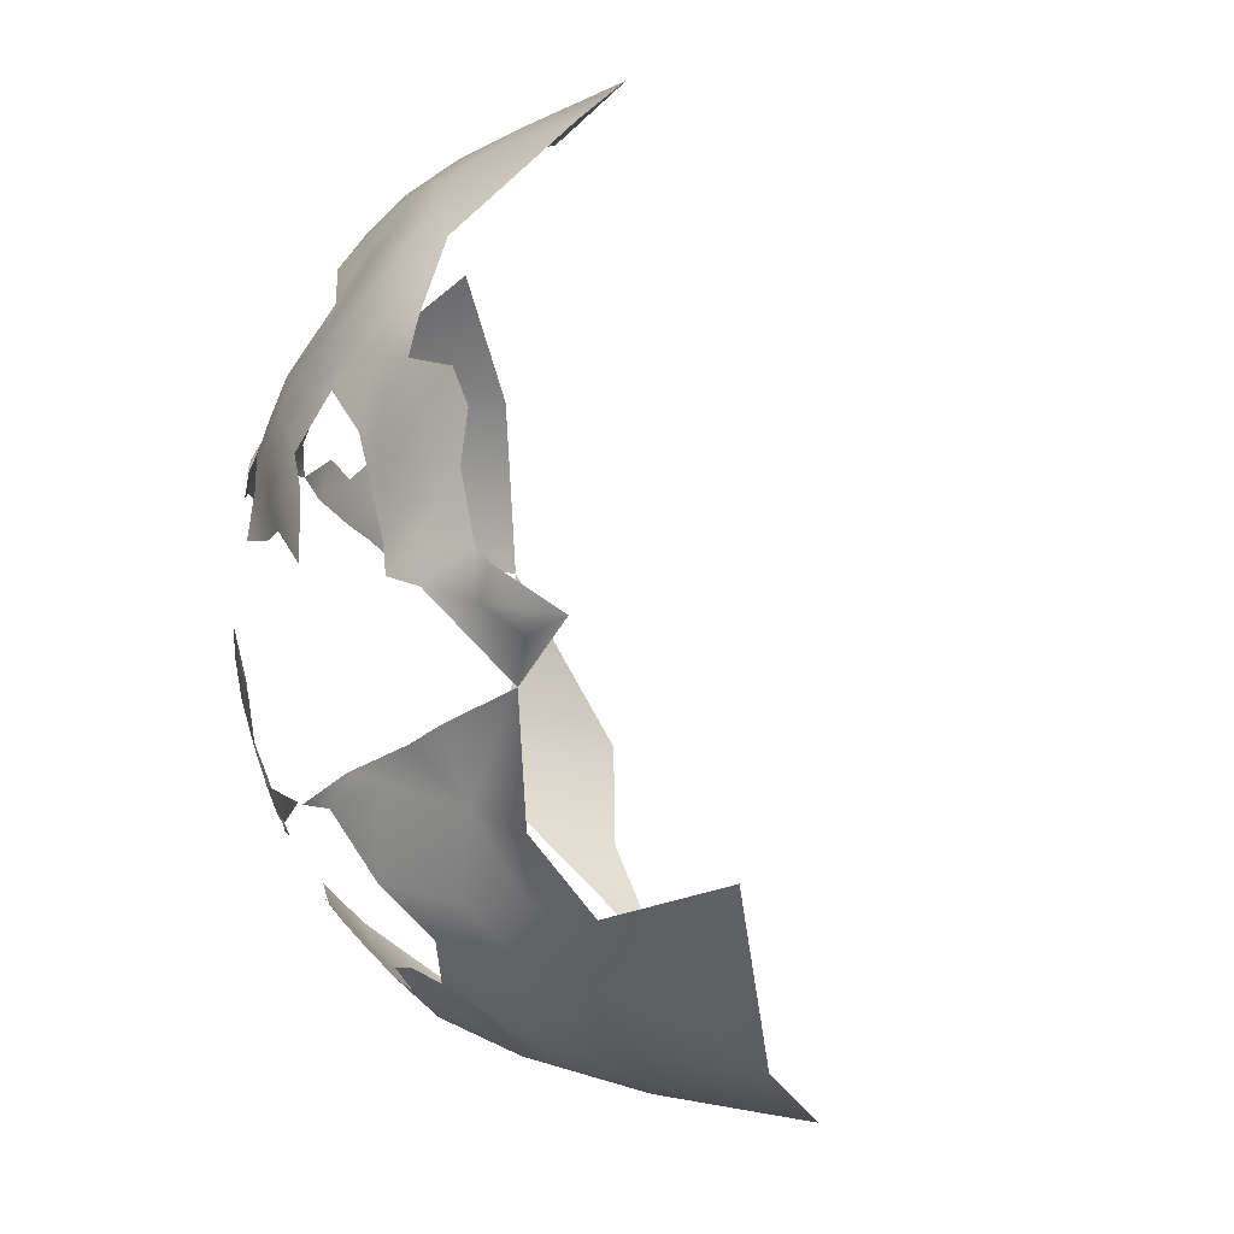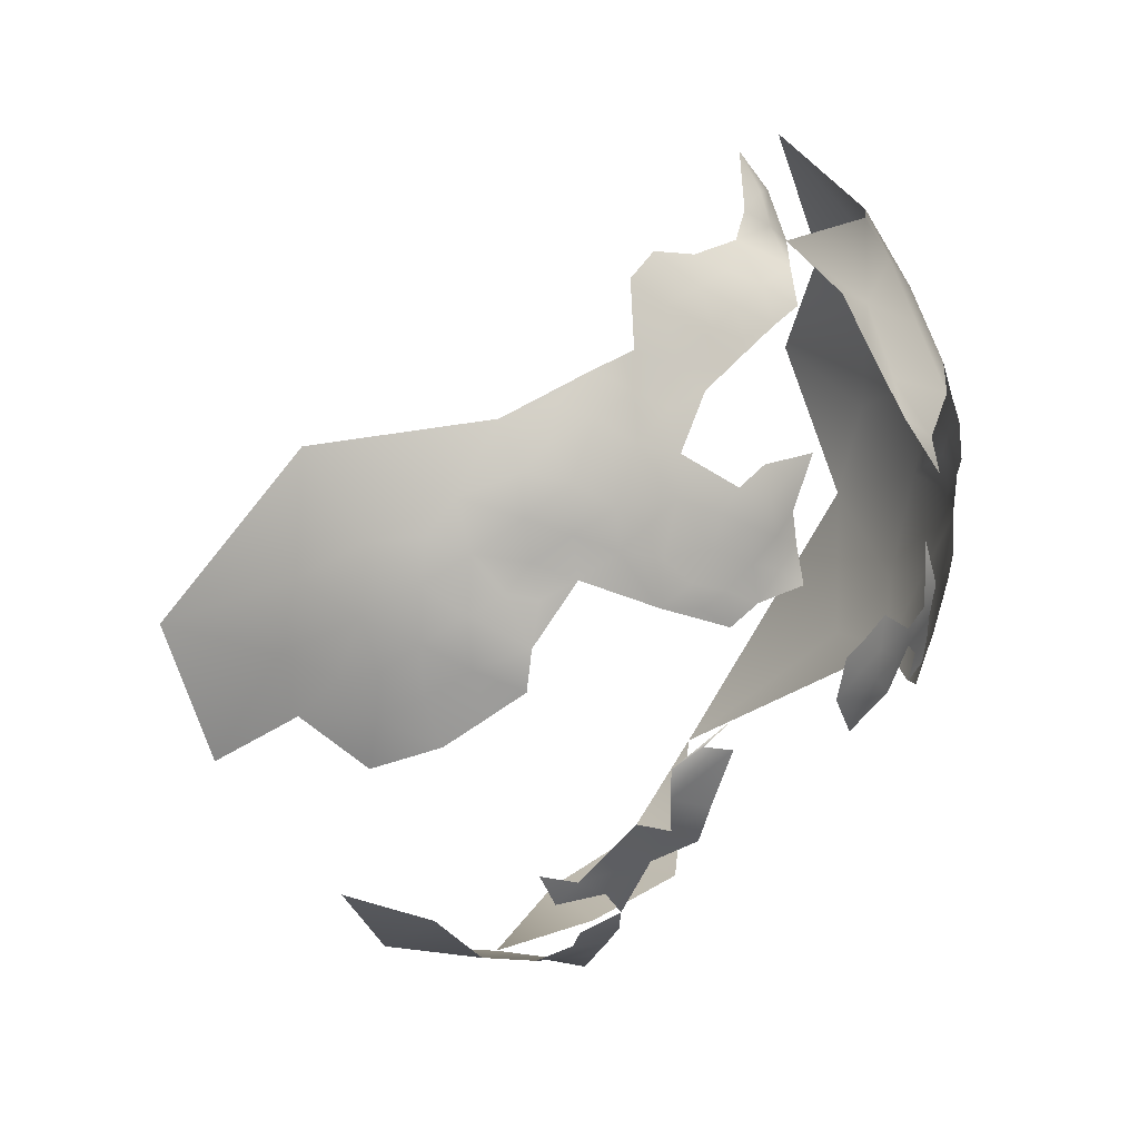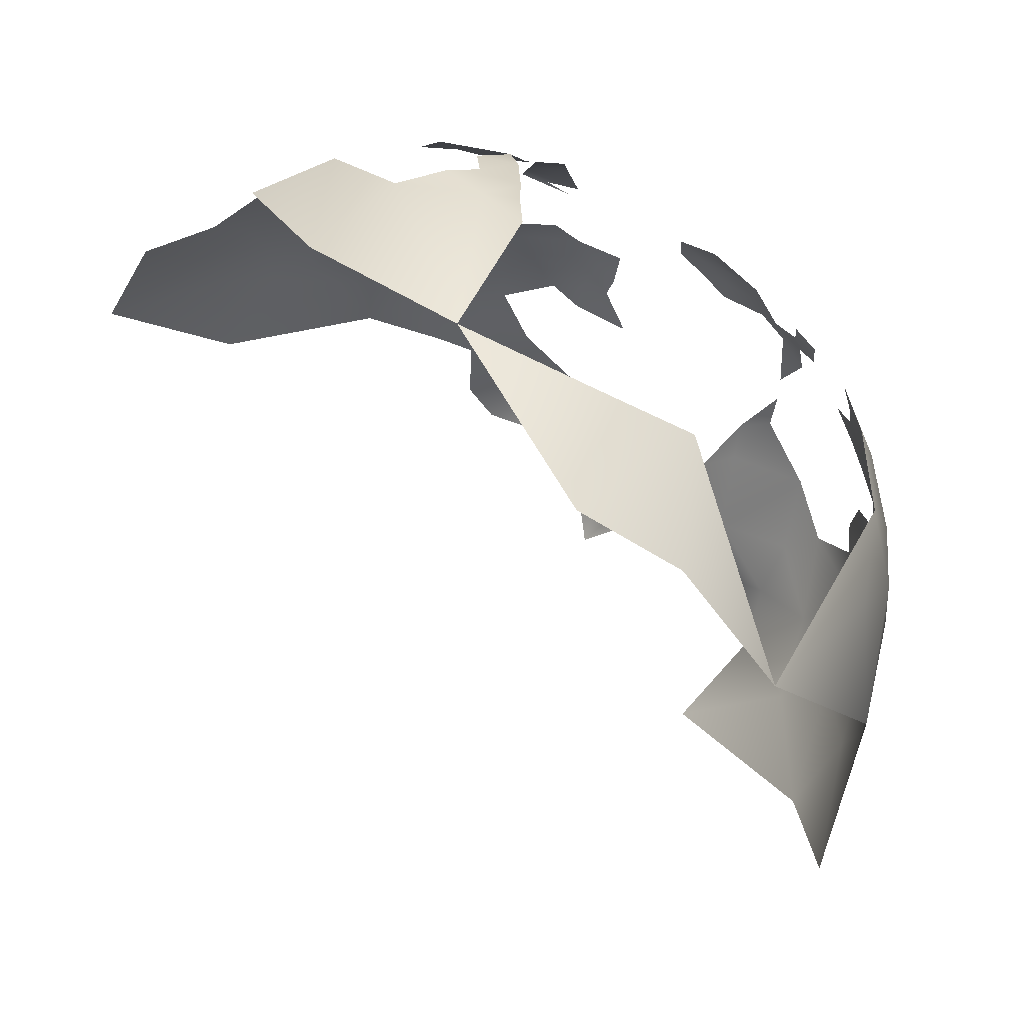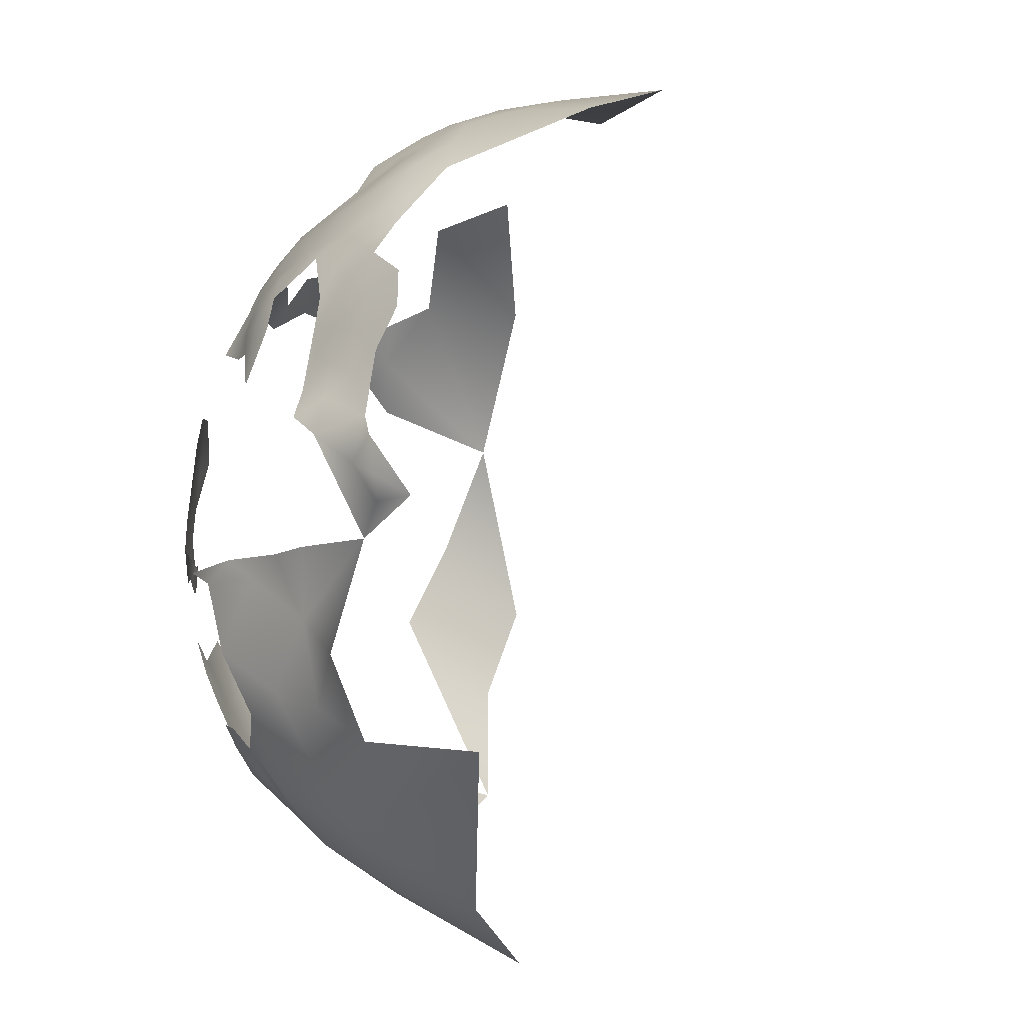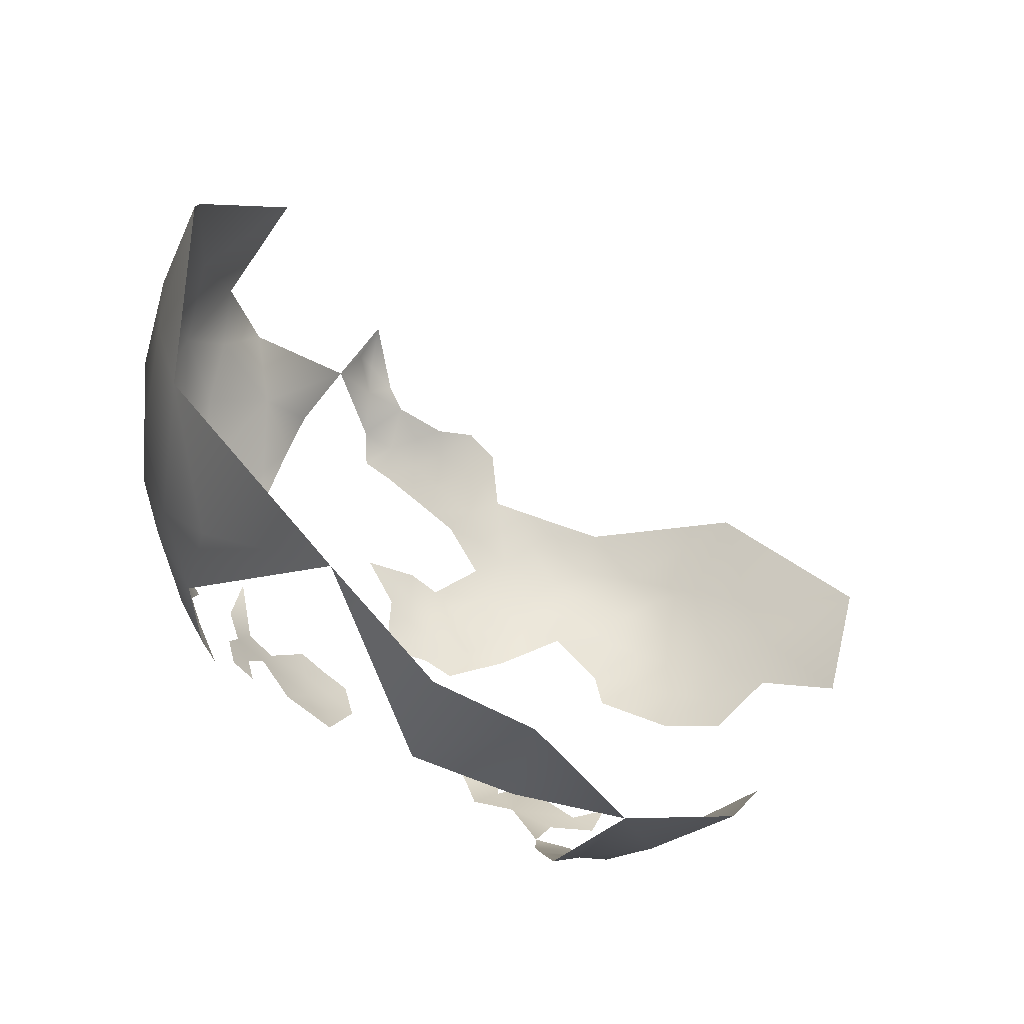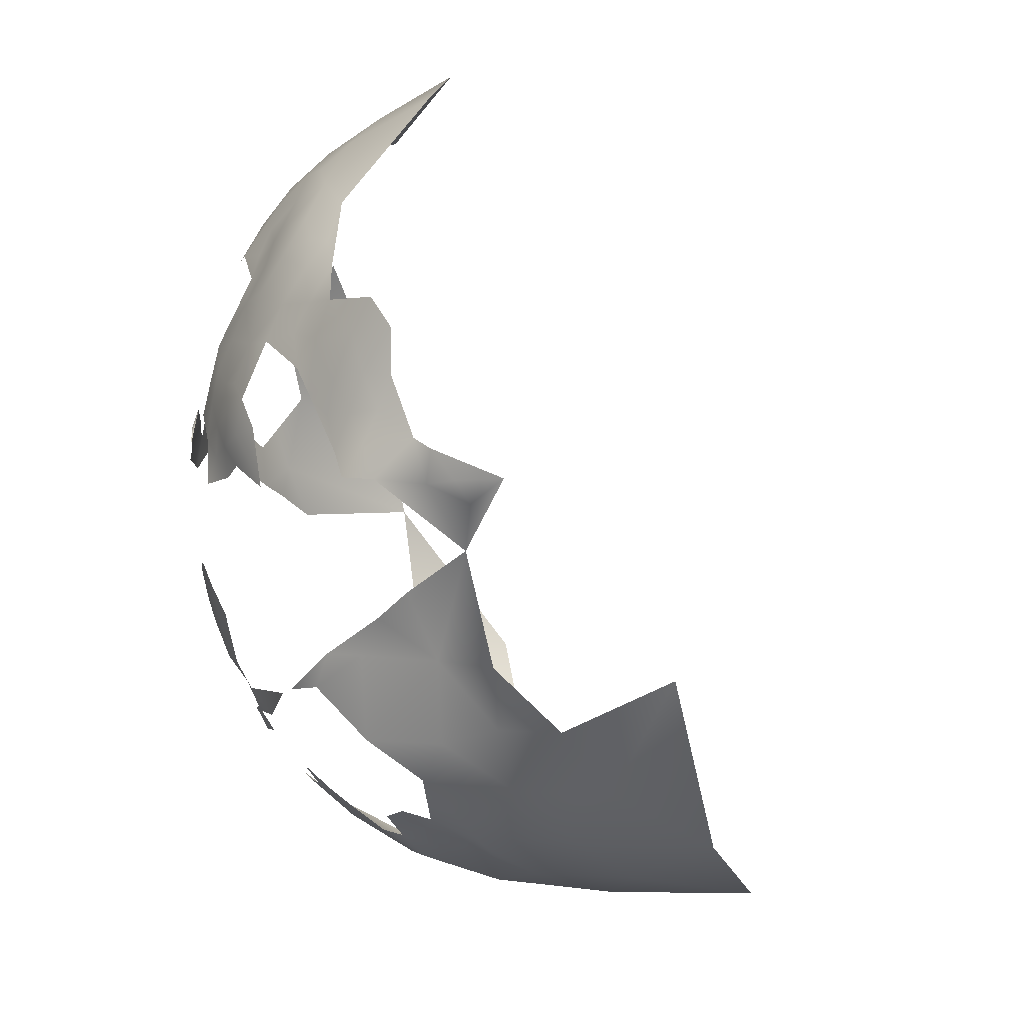
<metadata>
{"format":"obj","ext":"obj","renderer":"f3d","projection":"perspective","resolution":1024,"background":"white","views":[{"elev":68.5,"azim":118.5,"up":"+Y"},{"elev":41.2,"azim":-11.0,"up":"+Y"},{"elev":1.9,"azim":-10.1,"up":"+Z"},{"elev":69.4,"azim":138.6,"up":"+Y"},{"elev":-64.4,"azim":-179.0,"up":"+Y"},{"elev":64.5,"azim":108.8,"up":"+Y"}]}
</metadata>
<code>
v -375.1 171.4 -484.4
v -374.5 176.2 -485.8
v -373.6 181.1 -487.7
v -377.4 180.8 -484
v -378.6 175.9 -481.9
v -381.4 180.4 -480.5
v -378.9 170.7 -481.5
v -382.9 173.9 -478.9
v -376.3 167.9 -483.8
v -379.6 164.3 -481.6
v -372.1 165.7 -487.4
v -370.8 171 -488.7
v -366.6 160.8 -494
v -363.4 160.9 -497.3
v -362.3 165.3 -499.3
v -361.7 150.2 -503.5
v -365.6 165.1 -495.2
v -363.3 170 -497.1
v -367.7 169.4 -492.8
v -364.9 174.7 -495.1
v -368.6 174.5 -491.1
v -361.6 174.5 -500
v -358.5 157.7 -506.9
v -356.6 163 -509.2
v -357.1 168.7 -507
v -354.6 168.7 -512.5
v -353 168.1 -517.2
v -351.3 167.1 -523
v -349.8 172.3 -527
v -355 161.9 -515.1
v -350.4 177.7 -524.4
v -350.7 177.8 -530.9
v -350.4 182.9 -527.2
v -350.2 184.1 -532.1
v -350.7 176.5 -538.9
v -353.1 192.8 -530
v -357.4 199.6 -531.7
v -355.8 195 -519.9
v -350.1 171.5 -533.5
v -349.5 166 -530.8
v -363.3 181.8 -502
v -361.1 191.6 -505.1
v -361.4 195.4 -509.5
v -365.8 199.4 -510
v -366.1 202.4 -515.6
v -370.4 208.8 -517.2
v -373.3 215 -521
v -380.2 220.5 -528.1
v -349.4 177.7 -543.1
v -350.1 173.9 -549.6
v -349.6 183.9 -540.1
v -410 170.1 -467.5
v -409.9 175.9 -467.8
v -405.4 173.2 -468.4
v -405.1 178.4 -468.8
v -400.7 181 -470.7
v -400.4 175.5 -470.2
v -404 167.4 -467.5
v -409.8 164.2 -467
v -415 167.2 -466.4
v -405.6 160.9 -467.5
v -412.6 158 -467.5
v -419.4 153.9 -466.2
v -416.8 148.1 -467.4
v -422.8 143.9 -468.2
v -423.3 138.2 -470.8
v -416.6 142.2 -469.5
v -417.6 134.7 -473.4
v -423.6 157.6 -465.8
v -429.2 160.7 -465.2
v -427 154.5 -465
v -428.8 135.5 -471.3
v -418.7 129.4 -476
v -419.6 122.2 -480
v -436.7 135.6 -473.4
v -424.2 130.6 -475.1
v -450.1 129.7 -483.5
v -444.1 151.1 -468.2
v -456.8 153.6 -473.6
v -400.6 209.7 -481.8
v -402.2 205.5 -479.3
v -396.7 206.9 -481.8
v -397.6 211.5 -484.5
v -396.4 201.8 -479.6
v -392.4 203.5 -482.6
v -392.8 208.2 -485
v -389.2 204.7 -486.1
v -389.5 209 -488.3
v -393.1 212 -488.1
v -400.8 200 -476.8
v -405.7 202.5 -476.3
v -400.5 194.9 -474.7
v -404.6 198.9 -474.8
v -392.3 198.9 -480.8
v -388.9 200 -484.3
v -388.6 195.8 -480.4
v -395.9 196.3 -477.5
v -409.6 206.5 -477.6
v -411.6 210.8 -479.6
v -415.7 208.5 -477.8
v -410.7 200.8 -474.1
v -385 209.5 -492.3
v -421.8 211.5 -479.1
v -421.2 217.4 -482.9
v -423.2 221.7 -487.1
v -427.7 219.1 -484.3
v -428.1 214.3 -480.5
v -415.5 213.8 -480.9
v -427.7 208.6 -477.8
v -421.6 205.9 -476.1
v -436.7 216.4 -484
v -441.3 212.3 -481.3
v -435.5 210.3 -479.1
v -429.7 223.9 -490.1
v -421.9 225 -490.8
v -416.7 223.2 -488.7
v -416.3 227.4 -493.7
v -410.7 224.5 -491.8
v -411.4 219.6 -486.6
v -406.3 221.6 -490.7
v -404.3 225.4 -495.3
v -405.6 217.5 -486
v -406.7 212.6 -482.3
v -400.6 221.8 -493.4
v -396.5 222.3 -497.1
v -410.1 228.4 -495.8
v -393.3 223.9 -501.4
v -388.2 223.3 -504.3
v -393.5 226.8 -505
v -397.9 226.7 -500.8
v -398.9 230.6 -505.3
v -398.6 232.7 -510.1
v -404.4 231.1 -501.6
v -427.1 204.1 -475.2
v -431.6 205.6 -475.7
v -394 229.8 -509.6
v -442.6 207 -478
v -450.9 201.9 -478.4
v -448.8 210.9 -483.8
v -454.7 193.6 -476.4
v -443.5 199.8 -474.1
v -443.7 192.6 -471.2
v -437 196.6 -471.2
v -437 203.6 -474.5
v -450.2 189.1 -472.1
v -441.9 186.2 -467.9
v -451.8 181.4 -470.6
v -435.4 190 -468.6
v -430 193.2 -469.1
v -428.9 199.1 -471.3
v -462.2 194.9 -481.3
v -460.5 187.4 -476.5
v -472.4 176.1 -481.4
v -477.5 194.6 -490.9
v -458.7 204.8 -484.9
v -455.7 219.2 -495.2
v -389 227.2 -508.9
v -391.1 230 -516.2
v -384.1 227.2 -512.4
v -385 228.8 -520.4
v -385.5 232 -524.7
v -389.1 232.4 -519.7
v -387 234.4 -531.8
v -383.6 229.9 -527.8
v -384.2 224.1 -507.1
v -409.1 234.9 -503.2
v -404.9 235.6 -507.9
v -449.3 195.4 -474.3
v -356.1 143.7 -535.6
v -353 154.3 -526.7
v -359.8 139.6 -523.2
v -356.5 151.7 -514.7
v -360.6 144.4 -510.6
v -364 131.3 -537.4
v -372.2 216 -563.5
v -361.4 209.6 -549.5
v -358.4 198.4 -558.7
v -360.5 183 -575.5
v -354.5 197.2 -544.7
v -359.9 206.3 -540.1
v -353.2 186.1 -555.3
v -354.6 173.8 -564.6
v -355.2 160.7 -561.2
v -365.4 216.4 -537.5
v -363 158.6 -583.1
v -351.3 160.1 -542.8
v -359.4 145 -557.7
v -367.1 207.6 -528
v -397.8 105.1 -511.1
v -413.3 104.7 -504.2
v -401.9 95.12 -530
v -416.9 95.15 -521.5
v -431.1 111 -495.4
v -387.1 100.5 -546.8
f 85 95 87
f 4 2 3
f 19 21 12
f 14 17 13
f 88 89 86
f 88 86 87
f 9 1 7
f 15 17 14
f 86 85 87
f 4 5 2
f 4 6 5
f 5 8 7
f 92 90 93
f 85 82 84
f 85 86 82
f 18 19 17
f 83 80 82
f 94 95 85
f 94 85 84
f 22 20 18
f 19 20 21
f 19 18 20
f 96 95 94
f 91 93 90
f 57 55 54
f 83 82 86
f 83 86 89
f 81 91 90
f 130 127 129
f 130 125 127
f 53 54 55
f 97 94 84
f 52 54 53
f 101 91 98
f 18 17 15
f 157 128 165
f 120 124 121
f 108 100 99
f 136 129 157
f 159 157 165
f 97 90 92
f 97 84 90
f 118 116 119
f 119 120 118
f 26 24 30
f 81 82 80
f 5 1 2
f 5 7 1
f 100 98 99
f 161 162 160
f 109 135 134
f 119 122 120
f 10 9 7
f 101 93 91
f 131 130 129
f 129 127 128
f 129 128 157
f 103 100 108
f 103 110 100
f 40 39 29
f 69 70 71
f 52 58 54
f 118 121 126
f 118 120 121
f 118 117 116
f 104 103 108
f 126 117 118
f 59 58 52
f 27 26 30
f 107 103 104
f 103 107 109
f 81 90 84
f 81 84 82
f 61 58 59
f 66 76 68
f 167 166 133
f 73 68 76
f 6 8 5
f 106 104 105
f 106 107 104
f 32 33 31
f 32 34 33
f 110 109 134
f 110 103 109
f 158 160 162
f 32 29 39
f 32 31 29
f 137 113 112
f 25 24 26
f 168 145 142
f 11 12 1
f 11 1 9
f 61 59 62
f 64 65 67
f 131 136 132
f 131 129 136
f 72 76 66
f 111 112 113
f 96 94 97
f 144 141 143
f 115 105 116
f 115 116 117
f 168 142 141
f 114 105 115
f 114 106 105
f 163 161 164
f 40 29 28
f 142 143 141
f 140 145 168
f 111 107 106
f 141 144 137
f 39 35 32
f 66 67 65
f 66 68 67
f 138 168 141
f 158 136 157
f 149 143 148
f 167 133 131
f 167 131 132
f 51 35 49
f 113 137 144
f 113 144 135
f 158 159 160
f 158 157 159
f 81 98 91
f 113 135 109
f 19 12 11
f 12 2 1
f 21 2 12
f 135 150 134
f 143 149 150
f 34 35 51
f 34 32 35
f 102 88 87
f 3 2 21
f 146 142 145
f 133 130 131
f 138 141 137
f 121 124 125
f 57 54 58
f 83 123 80
f 113 107 111
f 113 109 107
f 89 88 102
f 10 11 9
f 142 146 148
f 142 148 143
f 62 59 60
f 119 123 122
f 133 126 121
f 130 121 125
f 130 133 121
f 81 80 123
f 122 124 120
f 166 126 133
f 30 24 23
f 108 99 123
f 20 22 41
f 132 136 158
f 98 123 99
f 98 81 123
f 122 123 83
f 144 150 135
f 144 143 150
f 100 101 98
f 44 42 43
f 10 7 8
f 172 30 23
f 139 155 138
f 151 152 140
f 63 69 71
f 64 62 63
f 119 108 123
f 74 73 76
f 53 55 56
f 128 127 125
f 138 140 168
f 110 134 150
f 69 63 62
f 104 116 105
f 164 161 160
f 147 146 145
f 114 111 106
f 28 27 30
f 139 137 112
f 139 138 137
f 101 92 93
f 38 36 37
f 152 145 140
f 43 45 44
f 50 49 35
f 152 147 145
f 110 101 100
f 163 162 161
f 171 170 172
f 171 172 173
f 104 108 119
f 104 119 116
f 46 44 45
f 188 47 46
f 69 62 60
f 48 164 160
f 169 170 171
f 172 23 16
f 172 16 173
f 151 138 155
f 151 140 138
f 181 177 179
f 114 115 117
f 180 184 188
f 180 188 37
f 176 180 179
f 176 179 177
f 51 49 50
f 181 50 182
f 48 163 164
f 179 180 37
f 188 46 45
f 170 40 28
f 51 36 34
f 170 30 172
f 170 28 30
f 75 76 72
f 139 112 111
f 176 184 180
f 186 39 40
f 48 160 159
f 188 48 47
f 184 48 188
f 179 37 36
f 179 36 51
f 181 179 51
f 181 51 50
f 174 169 171
f 186 40 170
f 156 155 139
f 186 50 35
f 186 35 39
f 183 182 50
f 183 50 186
f 169 186 170
f 187 183 186
f 178 181 182
f 178 177 181
f 155 154 151
f 151 153 152
f 151 154 153
f 175 176 177
f 187 186 169
f 156 139 111
f 156 111 114
f 192 191 189
f 192 189 190
f 185 182 183
f 185 178 182
f 187 169 174
f 77 75 78
f 77 78 79
f 187 185 183
f 193 74 76
f 156 154 155
f 193 192 190
f 193 76 75
f 193 75 77
f 175 177 178
f 194 189 191
f 194 187 174
f 194 174 171
f 188 38 37
f 38 45 43
f 45 38 188

</code>
